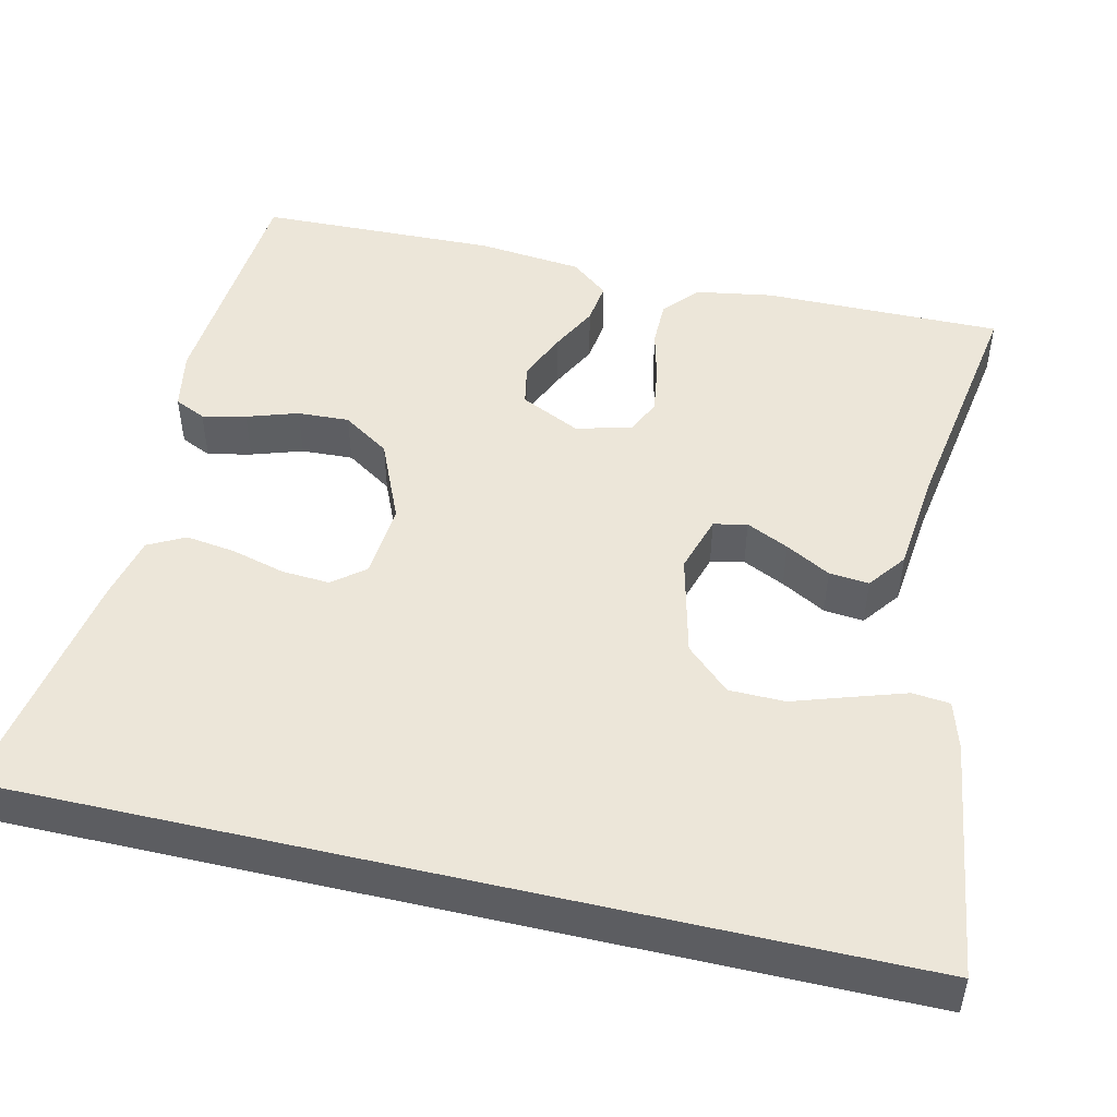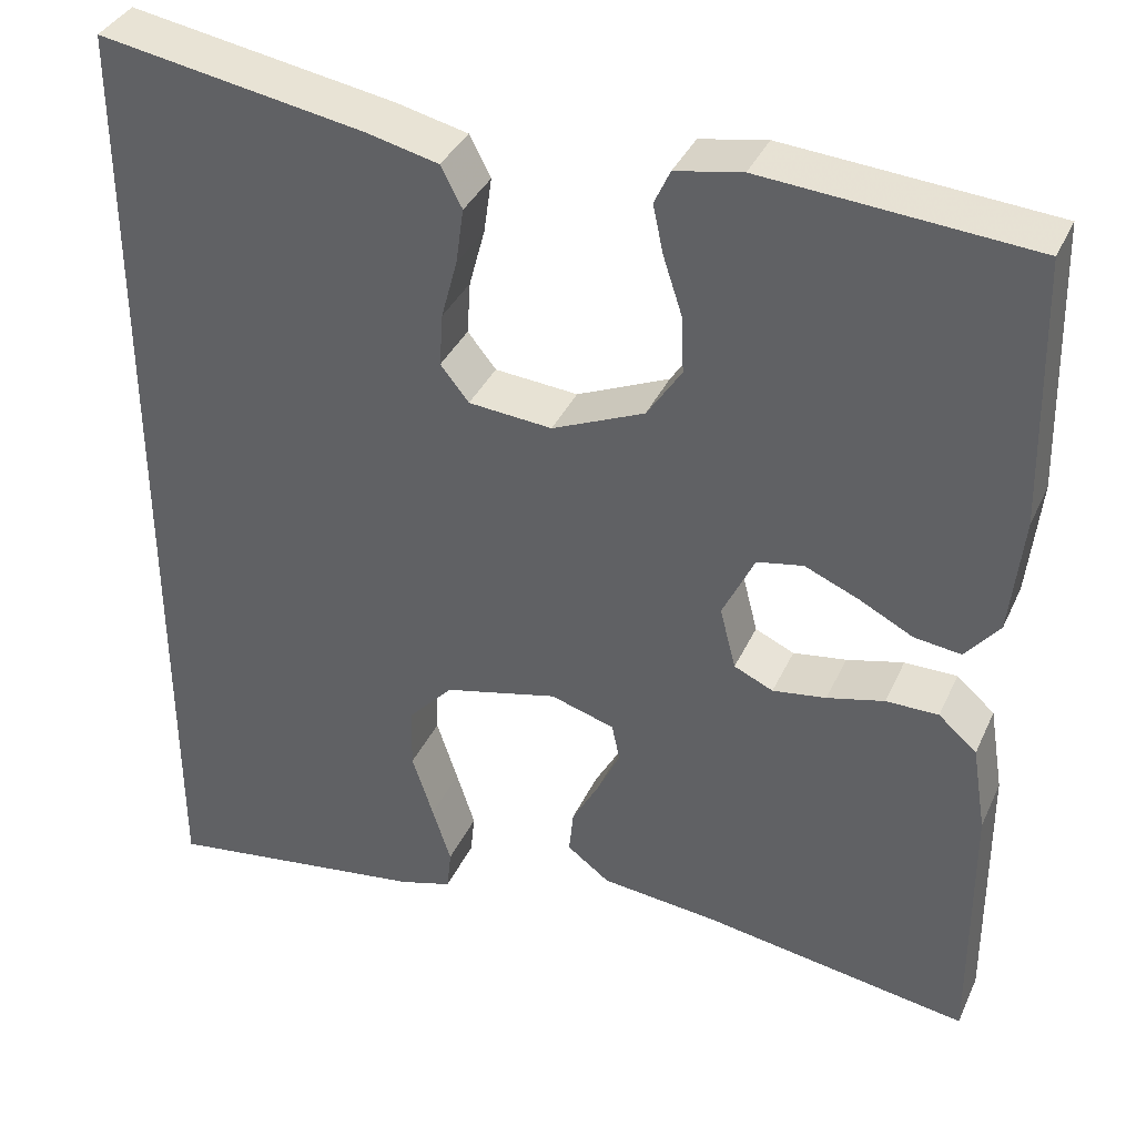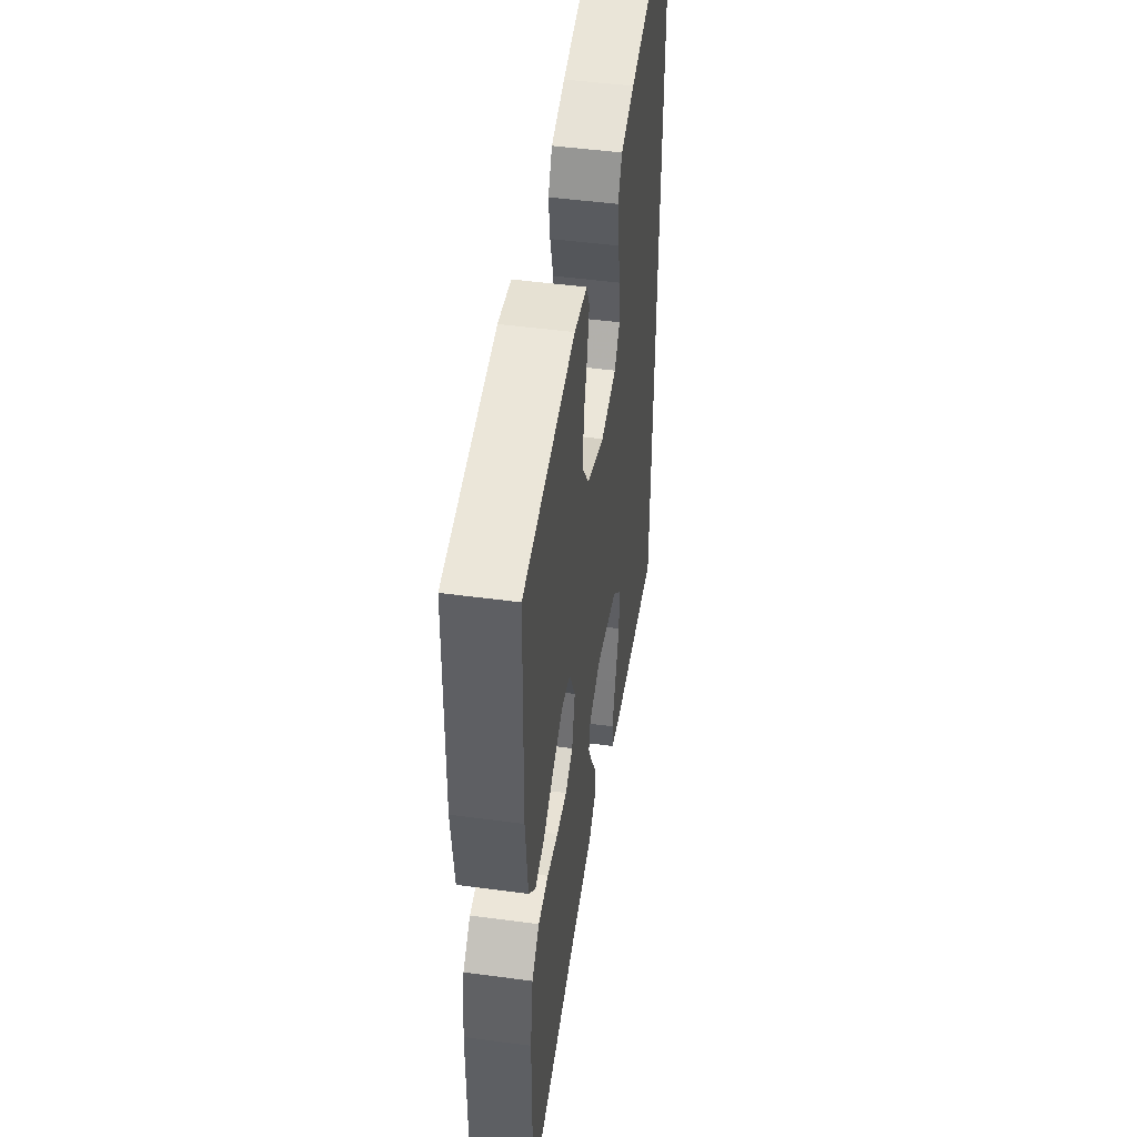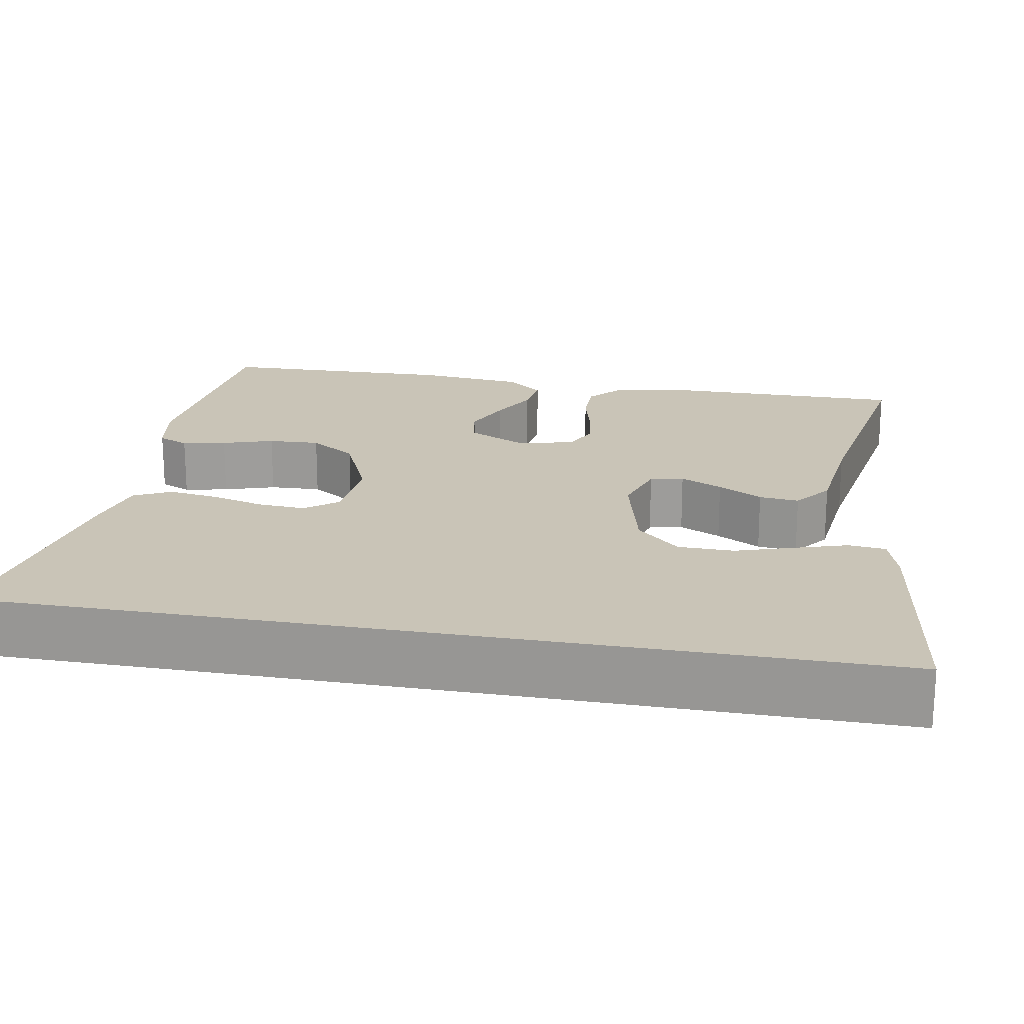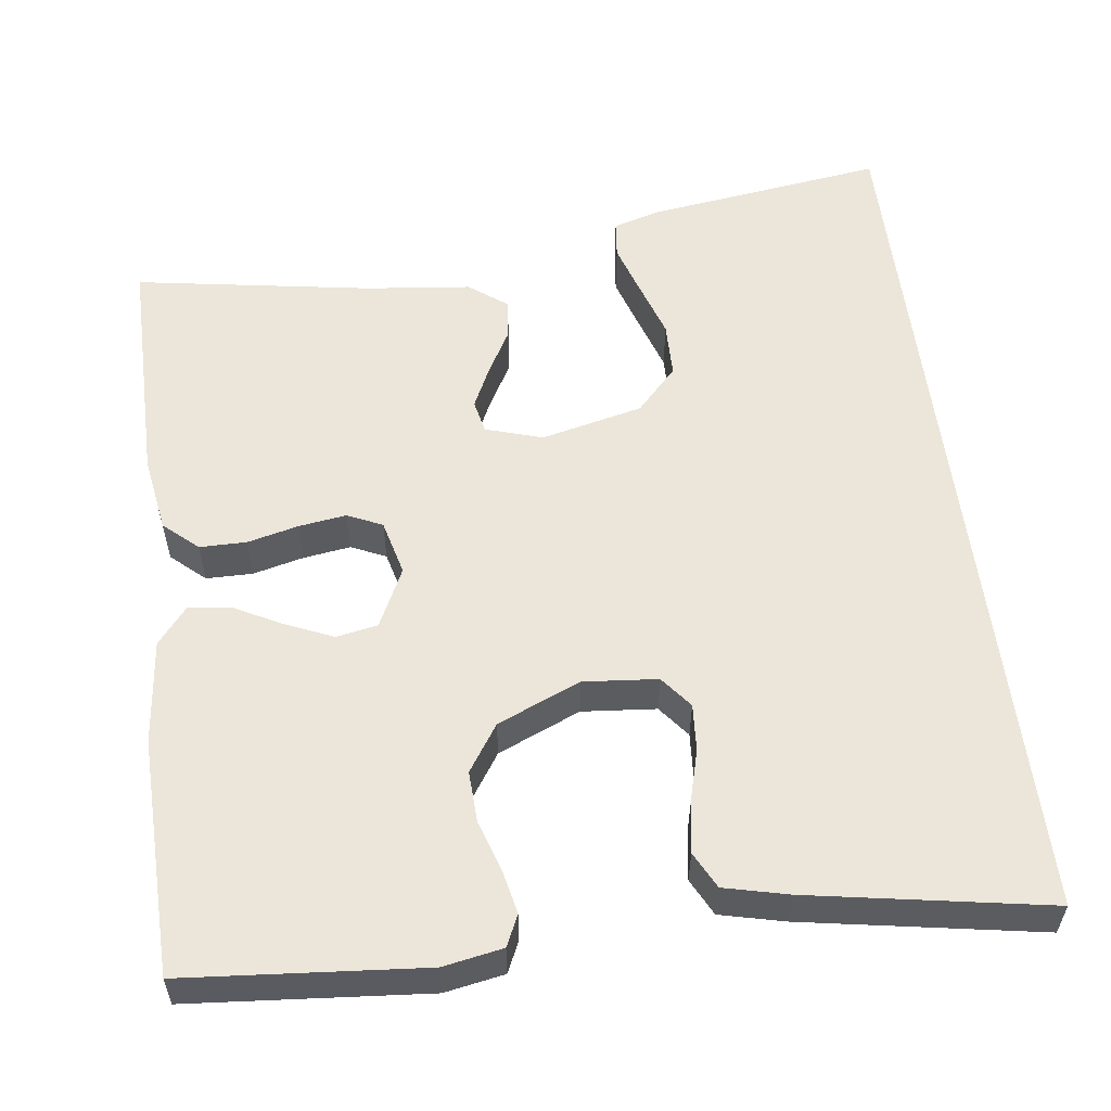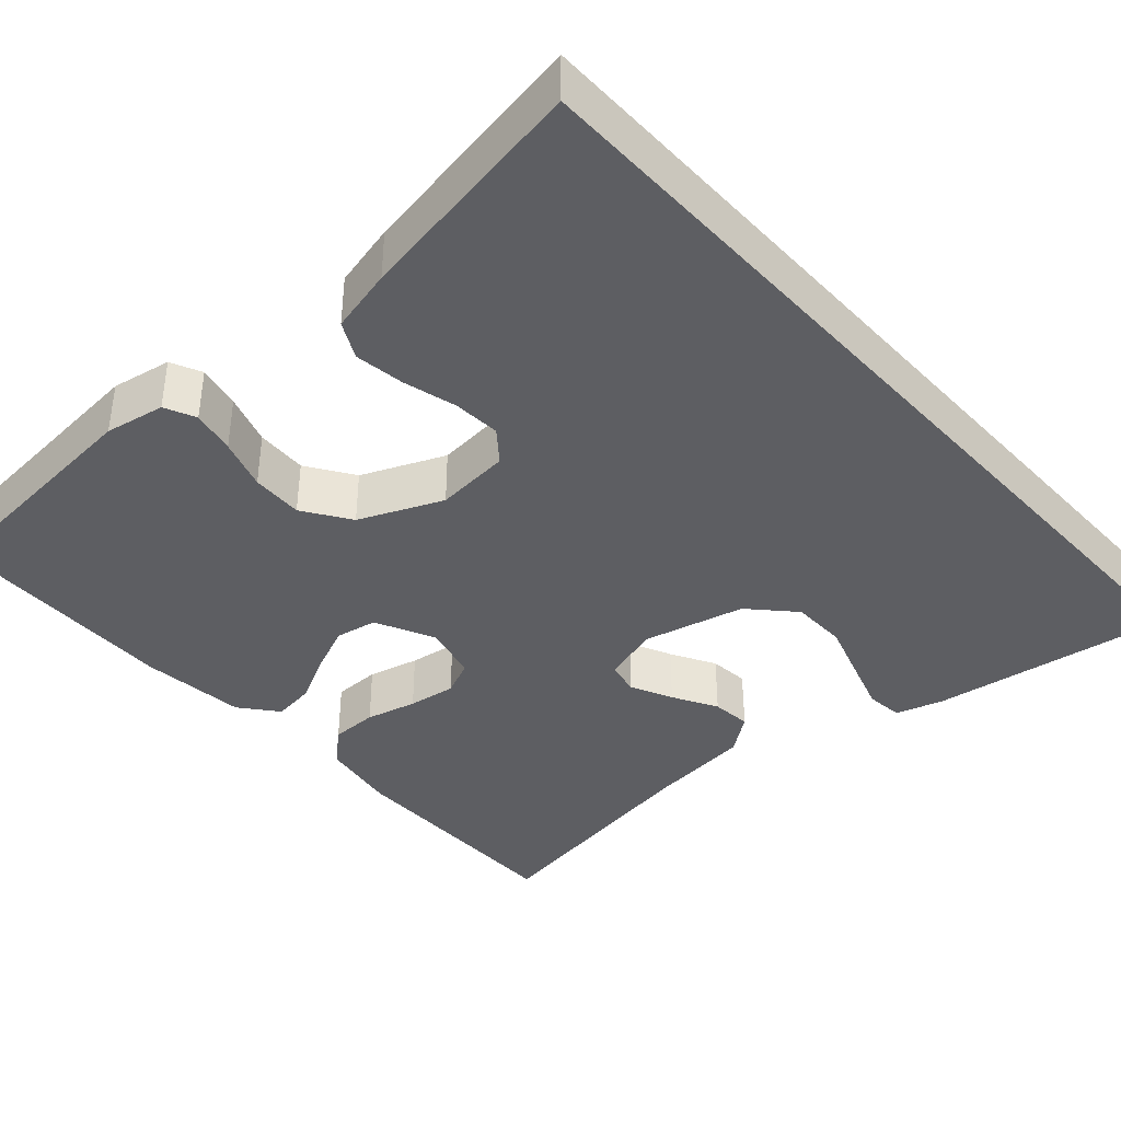
<metadata>
{"format":"obj","ext":"obj","renderer":"f3d","projection":"perspective","resolution":1024,"background":"white","views":[{"elev":48.7,"azim":103.1,"up":"+Y"},{"elev":36.9,"azim":-157.5,"up":"+Z"},{"elev":48.7,"azim":-81.5,"up":"+Z"},{"elev":19.9,"azim":100.4,"up":"+Y"},{"elev":56.1,"azim":-7.1,"up":"+Y"},{"elev":-39.1,"azim":42.0,"up":"+Y"}]}
</metadata>
<code>
v 0.5 0.07 -0.581
v 0.2 0.07 -0.538
v 0.14 0.07 -0.52
v 0.135 0.07 -0.473
v 0.156 0.07 -0.408
v 0.18 0.07 -0.335
v 0.179 0.07 -0.265
v 0.128 0.07 -0.21
v 0 0.07 -0.179
v -0.072 0.07 -0.201
v -0.081 0.07 -0.243
v -0.056 0.07 -0.296
v -0.025 0.07 -0.352
v -0.02 0.07 -0.402
v -0.068 0.07 -0.438
v -0.2 0.07 -0.452
v -0.5 0.07 -0.5
v -0.498 0.07 -0.2
v -0.482 0.07 -0.103
v -0.439 0.07 -0.065
v -0.38 0.07 -0.065
v -0.316 0.07 -0.081
v -0.256 0.07 -0.09
v -0.212 0.07 -0.07
v -0.194 0.07 0
v -0.23 0.07 0.075
v -0.282 0.07 0.085
v -0.343 0.07 0.059
v -0.403 0.07 0.028
v -0.456 0.07 0.021
v -0.494 0.07 0.068
v -0.508 0.07 0.2
v -0.5 0.07 0.5
v -0.2 0.07 0.524
v -0.125 0.07 0.51
v -0.107 0.07 0.471
v -0.119 0.07 0.416
v -0.14 0.07 0.352
v -0.143 0.07 0.287
v -0.104 0.07 0.228
v 0 0.07 0.183
v 0.094 0.07 0.191
v 0.126 0.07 0.231
v 0.122 0.07 0.291
v 0.104 0.07 0.358
v 0.095 0.07 0.421
v 0.119 0.07 0.467
v 0.2 0.07 0.486
v 0.5 0.07 0.537
v 0.5 0 -0.581
v 0.2 0 -0.538
v 0.14 0 -0.52
v 0.135 0 -0.473
v 0.156 0 -0.408
v 0.18 0 -0.335
v 0.179 0 -0.265
v 0.128 0 -0.21
v 0 0 -0.179
v -0.072 0 -0.201
v -0.081 0 -0.243
v -0.056 0 -0.296
v -0.025 0 -0.352
v -0.02 0 -0.402
v -0.068 0 -0.438
v -0.2 0 -0.452
v -0.5 0 -0.5
v -0.498 0 -0.2
v -0.482 0 -0.103
v -0.439 0 -0.065
v -0.38 0 -0.065
v -0.316 0 -0.081
v -0.256 0 -0.09
v -0.212 0 -0.07
v -0.194 0 0
v -0.23 0 0.075
v -0.282 0 0.085
v -0.343 0 0.059
v -0.403 0 0.028
v -0.456 0 0.021
v -0.494 0 0.068
v -0.508 0 0.2
v -0.5 0 0.5
v -0.2 0 0.524
v -0.125 0 0.51
v -0.107 0 0.471
v -0.119 0 0.416
v -0.14 0 0.352
v -0.143 0 0.287
v -0.104 0 0.228
v 0 0 0.183
v 0.094 0 0.191
v 0.126 0 0.231
v 0.122 0 0.291
v 0.104 0 0.358
v 0.095 0 0.421
v 0.119 0 0.467
v 0.2 0 0.486
v 0.5 0 0.537
f 48 49 1
f 47 48 1
f 46 47 1
f 45 46 1
f 44 45 1
f 43 44 1
f 42 43 1
f 41 42 1
f 40 41 1
f 36 37 38
f 35 36 38
f 34 35 38
f 33 34 38
f 32 33 38
f 31 32 38
f 30 31 38
f 29 30 38
f 28 29 38
f 27 28 38 39
f 26 27 39 40
f 20 21 22
f 19 20 22
f 18 19 22
f 17 18 22
f 16 17 22
f 16 22 23
f 15 16 23
f 14 15 23
f 13 14 23
f 12 13 23
f 11 12 23 24
f 4 5 6
f 3 4 6
f 2 3 6
f 1 2 6
f 1 6 7
f 40 1 7 8
f 40 8 9
f 26 40 9
f 25 26 9
f 10 11 24 25
f 9 10 25
f 50 98 97
f 50 97 96
f 50 96 95
f 50 95 94
f 50 94 93
f 50 93 92
f 50 92 91
f 50 91 90
f 50 90 89
f 87 86 85
f 87 85 84
f 87 84 83
f 87 83 82
f 87 82 81
f 87 81 80
f 87 80 79
f 87 79 78
f 87 78 77
f 88 87 77 76
f 89 88 76 75
f 71 70 69
f 71 69 68
f 71 68 67
f 71 67 66
f 71 66 65
f 72 71 65
f 72 65 64
f 72 64 63
f 72 63 62
f 72 62 61
f 73 72 61 60
f 55 54 53
f 55 53 52
f 55 52 51
f 55 51 50
f 56 55 50
f 57 56 50 89
f 58 57 89
f 58 89 75
f 58 75 74
f 74 73 60 59
f 74 59 58
f 1 50 51 2
f 2 51 52 3
f 3 52 53 4
f 4 53 54 5
f 5 54 55 6
f 6 55 56 7
f 7 56 57 8
f 8 57 58 9
f 9 58 59 10
f 10 59 60 11
f 11 60 61 12
f 12 61 62 13
f 13 62 63 14
f 14 63 64 15
f 15 64 65 16
f 16 65 66 17
f 17 66 67 18
f 18 67 68 19
f 19 68 69 20
f 20 69 70 21
f 21 70 71 22
f 22 71 72 23
f 23 72 73 24
f 24 73 74 25
f 25 74 75 26
f 26 75 76 27
f 27 76 77 28
f 28 77 78 29
f 29 78 79 30
f 30 79 80 31
f 31 80 81 32
f 32 81 82 33
f 33 82 83 34
f 34 83 84 35
f 35 84 85 36
f 36 85 86 37
f 37 86 87 38
f 38 87 88 39
f 39 88 89 40
f 40 89 90 41
f 41 90 91 42
f 42 91 92 43
f 43 92 93 44
f 44 93 94 45
f 45 94 95 46
f 46 95 96 47
f 47 96 97 48
f 48 97 98 49
f 49 98 50 1

</code>
